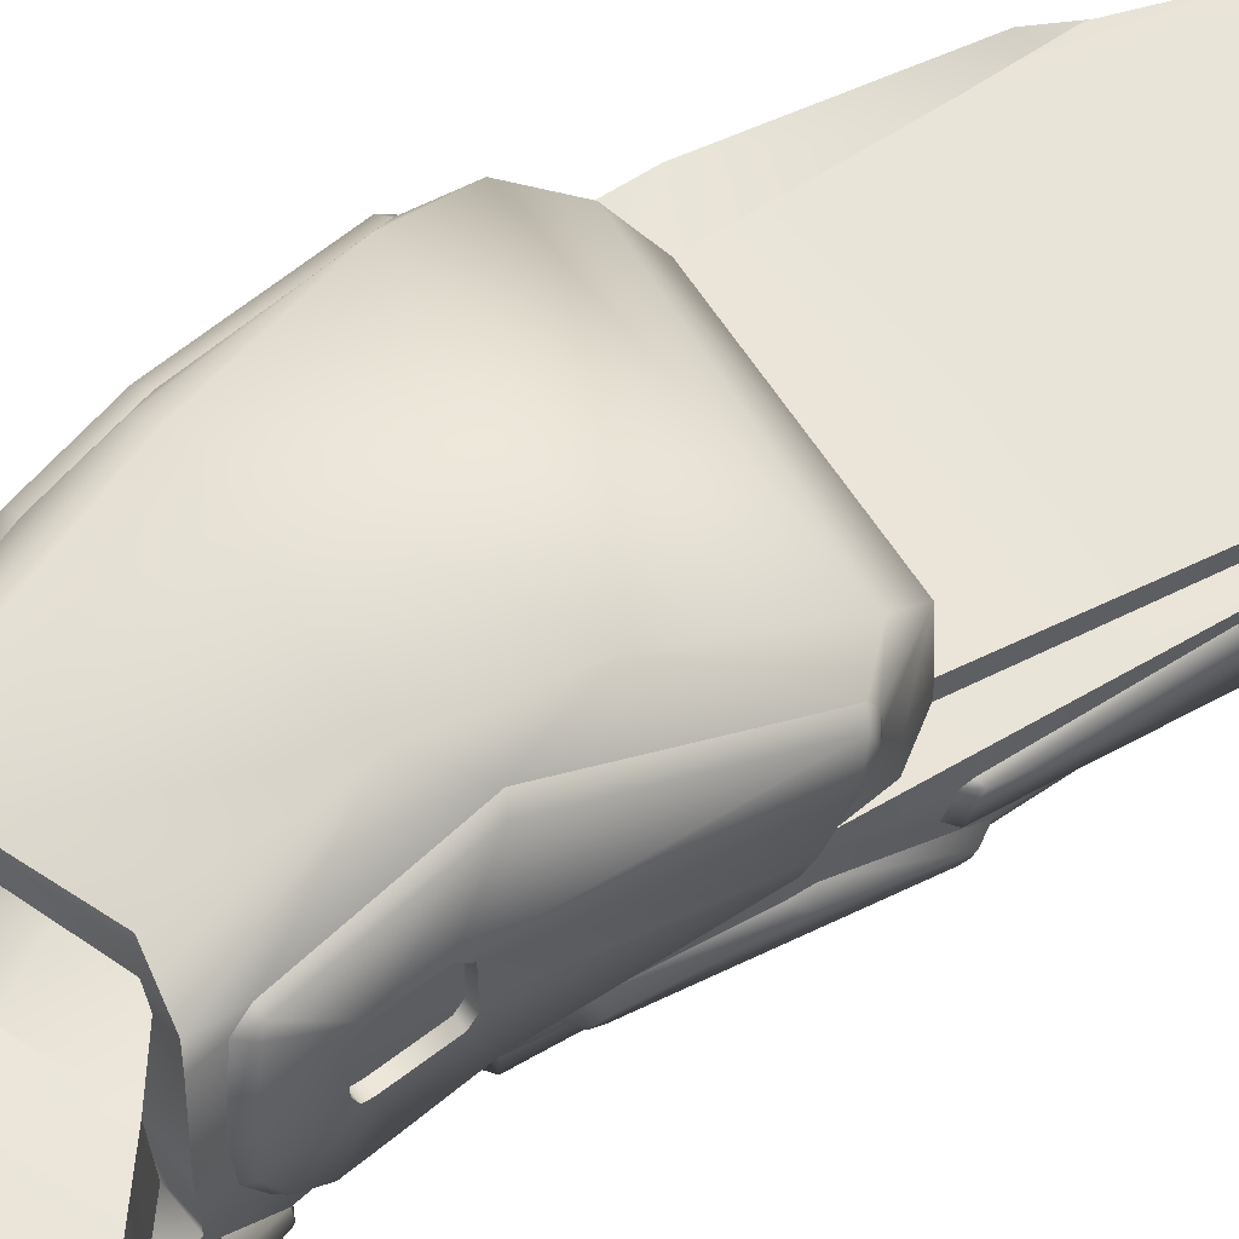
<metadata>
{"format":"obj","ext":"obj","renderer":"f3d","projection":"perspective","resolution":1024,"background":"white","views":[{"elev":60.2,"azim":-128.5,"up":"+Y"}]}
</metadata>
<code>
v 0.05586 -0.0689 0.05586
v 0.05586 -0.105 0.05586
v 0.07899 -0.0689 -1e-06
v 0.08205 -0.1625 -0.2843
v -0.02005 -0.1578 -0.2968
v -0.07899 -0.06901 -1e-06
v -0.05586 -0.0689 0.05586
v -0.05586 -0.105 0.05586
v -0.01686 -0.1625 -0.2904
v -0.05808 -0.1461 0.009775
v 0.0729 -0.1585 -0.3491
v 0.09716 -0.1604 -0.2737
v 0.06414 -0.1478 -0.001526
v -0.01003 -0.1583 -0.3579
v -0.03768 -0.1362 -0.268
v -0.08004 -0.09195 -0.07095
v -0.04357 -0.07899 -0.2961
v -0.02912 -0.1475 -0.2954
v -0.07094 -0.1421 0.001816
v 0.1233 -0.07899 -0.2014
v 0.121 -0.1407 -0.1597
v 0.07862 -0.142 -0.003069
v -0.03235 -0.143 -0.3472
v 0.1055 -0.1234 -0.3419
v 0.09294 -0.1426 -0.3493
v 0.04746 -0.1293 -0.4655
v 0.04891 -0.1209 -0.4665
v -0.03354 -0.1503 -0.4336
v -0.04953 -0.1426 -0.4106
v 0.03002 -0.148 -0.4507
v 0.07204 -0.08296 -0.4251
v -0.04623 -0.07899 -0.3798
v 0.09513 -0.1453 -0.3542
v -0.01624 -0.1554 -0.3826
v 0.04785 -0.1523 -0.3948
v -0.0361 -0.1356 -0.3502
v -0.02891 -0.1514 -0.3608
v 0.05659 -0.09323 -0.4521
v -0.05679 -0.09027 -0.4063
v 0.06922 -0.09027 -0.429
v -0.04623 -0.09027 -0.3798
v -0.000257 -0.155 -0.4319
v -0.02855 -0.1478 -0.4522
v -0.04596 -0.1454 -0.4561
v -0.0499 -0.1353 -0.4571
v -0.05452 -0.09404 -0.4599
v -0.01477 -0.1458 -0.4661
v -0.01924 -0.1393 -0.4769
v -0.01897 -0.1238 -0.4898
v -0.01967 -0.09439 -0.4902
v 0.00961 -0.1463 -0.4629
v 0.0225 -0.1392 -0.4779
v 0.02701 -0.1235 -0.4861
v 0.02635 -0.09408 -0.4869
v -0.08555 -0.08915 0.01171
v 0.09498 -0.08034 -0.009633
v -0.07624 -0.08836 -0.06898
v 0.1098 -0.08758 -0.06628
v -0.08078 -0.09955 0.04077
v -0.05586 -0.105 0.06916
v 0.05586 -0.105 0.06916
v 0.07724 -0.1012 0.04712
v -0.06485 -0.1365 0.03238
v 0.06098 -0.1173 0.05897
v 0.07935 -0.1211 0.0338
v -0.06042 -0.1171 0.05958
v -0.0061 -0.1621 -0.2958
v -0.06763 -0.06963 -0.06209
v 0.07899 -0.09097 -1e-06
v 0.08171 -0.06963 -0.04186
v 0.09897 -0.1433 -0.3194
v -0.07899 -0.0843 -1e-06
v -0.04325 -0.08963 -0.3001
v -0.04006 -0.1277 -0.3198
v 0.09073 -0.1289 -0.004844
v 0.1037 -0.1322 -0.3211
v 0.1182 -0.07899 -0.1106
v 0.127 -0.04103 -0.1924
v 0.125 -0.1049 -0.2097
v 0.1233 -0.08908 -0.1598
v 0.1232 -0.0971 -0.1714
v -0.06672 -0.08912 -0.161
v 0.1233 -0.07899 -0.1726
v 0.1056 -0.03032 -0.3349
v 0.1229 -0.04835 -0.1727
v -0.04622 -0.0574 -0.3799
v -0.04284 -0.05014 -0.3026
v -0.0434 -0.05662 -0.3333
v -0.04356 -0.05662 -0.2961
v 0.08901 -0.07899 -0.1318
v -0.04819 -0.07874 -0.1598
v 0.08802 -0.06871 -0.1316
v -0.04739 -0.06848 -0.1589
v 0.0956 -0.03233 -0.354
v 0.09508 -0.08085 -0.3659
v 0.1039 -0.07899 -0.3539
v 0.06643 -0.1484 -0.3998
v 0.044 -0.1418 -0.4569
v -0.05704 -0.04826 -0.4071
v -0.05477 -0.05203 -0.4607
v -0.01992 -0.05238 -0.491
v 0.02611 -0.05207 -0.4877
v 0.05634 -0.05122 -0.4529
v 0.05307 -0.05203 -0.4068
v -0.02755 -0.09408 -0.3791
v -0.02898 -0.05204 -0.3812
v -0.05902 -0.08807 -0.2066
v -0.06238 -0.0856 -0.2135
v -0.05693 -0.06168 -0.1776
v -0.06104 -0.0574 -0.1928
v -0.02841 -0.1555 -0.28
v -0.04855 -0.1569 -0.1645
v 0.09514 -0.1609 -0.1457
v 0.1041 -0.1552 -0.2602
v -0.03788 -0.1211 -0.2904
v -0.05295 -0.15 -0.1658
v -0.03431 -0.1485 -0.2663
v 0.1111 -0.1441 -0.2568
v 0.121 -0.1215 -0.1559
v 0.1279 -0.07899 -0.2073
v 0.1176 -0.123 -0.2607
v -0.03678 -0.1614 -0.1441
v 0.08859 -0.1607 -0.1317
v 0.09612 -0.1504 -0.07316
v 0.1065 -0.1415 -0.07266
v 0.123 -0.1082 -0.1676
v -0.07036 -0.0909 -0.1602
v 0.1217 -0.03854 -0.1865
v 0.1118 -0.0574 -0.1446
v -0.04348 -0.07992 -0.3343
v -0.03922 -0.1254 -0.342
v -0.0822 -0.13 -0.0108
v 0.1127 -0.1356 -0.2682
v -0.04357 -0.08367 -0.2961
v -0.03418 -0.1315 -0.3179
v -0.06346 -0.07899 -0.2086
v -0.07773 -0.07993 -0.06649
v -0.06607 -0.07931 -0.1555
v -0.06016 -0.07899 -0.201
v -0.043 -0.1215 -0.2612
v -0.0595 -0.1038 -0.2042
v 0.01456 -0.1086 0.0774
v -0.01453 -0.1086 0.0774
v 0.01456 -0.0689 0.0774
v -0.01307 -0.1292 0.08414
v -0.01453 -0.1088 0.08435
v 0.01456 -0.1088 0.08434
v 0.0131 -0.1292 0.08414
v -0.01307 -0.1292 0.0774
v 0.0131 -0.1292 0.0774
v 0.02443 -0.1282 0.07609
v -0.00805 -0.1464 0.07906
v 1e-05 -0.1302 0.08039
v 0.006554 -0.1405 0.0774
v -0.006527 -0.1405 0.0774
v -0.02358 -0.1254 0.0783
v 0.008077 -0.1464 0.07906
v 0.006555 -0.1405 0.08414
v -0.006526 -0.1405 0.08414
v -0.01453 -0.0689 0.0774
v 0.02124 -0.1378 0.06039
v -0.02122 -0.1378 0.0604
v -0.00049 -0.1483 -0.005342
v -0.0154 -0.1434 0.0274
v 0.0154 -0.1434 0.0274
v 0.0515 -0.1329 0.05791
v -0.05559 -0.1336 0.05361
v 0.06895 -0.1374 0.03137
v 0.05436 -0.1435 0.02672
v 0.03701 -0.1406 0.04436
v -0.00788 -0.1465 0.06336
v 0.008209 -0.1464 0.0631
v 0.008487 -0.1462 0.02968
v -0.007512 -0.1467 0.02927
v -0.05251 -0.1428 0.03107
v -0.07807 -0.1235 0.03053
v -0.03961 -0.1399 0.04876
v -0.08519 -0.08033 -0.009651
v -0.06498 -0.1421 -0.07172
v -0.08824 -0.0908 0.01559
v -0.08317 -0.1198 0.03161
v -0.08705 -0.1273 -0.01221
v -0.06677 -0.1132 0.06042
v -0.07046 -0.1402 -0.07167
v -0.06977 -0.1046 -0.1665
v -0.06649 -0.08996 -0.1655
v -0.06547 -0.1039 -0.1699
v 0.08906 -0.08984 0.01328
v -0.05888 -0.1055 0.06847
v 0.09377 -0.08758 -0.009383
v 0.1154 -0.09299 -0.06723
v 0.097 -0.09137 -0.006773
v 0.09567 -0.1261 -0.003955
v 0.08232 -0.1191 0.03459
v 0.06004 -0.1054 0.06763
v 0.06625 -0.1128 0.06106
v 0.1102 -0.1395 -0.07171
v 0.1266 -0.09091 -0.1588
v 0.1277 -0.1038 -0.1643
v 0.1277 -0.0981 -0.1643
v 0.1157 -0.1429 -0.1599
v 0.1182 -0.1316 -0.1482
v 0.1224 -0.1357 -0.1535
v 0.1248 -0.1274 -0.1576
v 0.1277 -0.1081 -0.2098
v 0.1211 -0.1274 -0.2597
v 0.1174 -0.1407 -0.2576
v 0.1182 -0.1362 -0.2636
v -0.03804 -0.05664 -0.3333
v 0.1007 -0.1665 -0.2631
v 0.09623 -0.1673 -0.2704
v -0.01958 -0.1703 -0.2844
v -0.02703 -0.1698 -0.2799
v -0.04228 -0.1699 -0.1634
v 0.07807 -0.1683 -0.1402
v 0.08637 -0.1683 -0.1467
v -0.03378 -0.1685 -0.1546
v 0.08076 -0.1712 -0.1449
v 0.0955 -0.1712 -0.265
v -0.03766 -0.1712 -0.1599
v -0.02339 -0.1712 -0.2802
v -0.04439 -0.1551 -0.07269
v 0.07751 -0.1549 -0.07271
v 0.1052 -0.1562 -0.1477
v 0.1054 -0.1536 -0.1362
v 0.1278 -0.08414 -0.2105
v 0.1218 -0.1078 -0.2708
v 0.1096 -0.1281 -0.3208
v 0.117 -0.1117 -0.2684
v 0.1233 -0.08753 -0.2083
v 0.1035 -0.1038 -0.3551
v 0.09223 -0.1533 -0.3191
v 0.09926 -0.1268 -0.3434
v 0.0988 -0.07899 -0.3562
v 0.1031 -0.1538 -0.2727
v 0.05448 -0.1278 -0.4645
v 0.0953 -0.1348 -0.3492
v 0.09334 -0.1022 -0.3712
v 0.0491 -0.1348 -0.459
v 0.07182 -0.145 -0.4012
v 0.08348 -0.152 -0.3563
v 0.1081 -0.1455 -0.2727
v 0.09803 -0.1031 -0.3586
v 0.09675 -0.1069 -0.3758
v 0.07427 -0.1038 -0.4316
v 0.09028 -0.09817 -0.38
v 0.05357 -0.1137 -0.461
v 0.06931 -0.09934 -0.4309
v 0.09044 -0.1508 -0.3587
v 0.07931 -0.1435 -0.4005
v 0.05604 -0.1322 -0.4594
v 0.09531 -0.1038 -0.3801
v 0.05576 -0.1227 -0.4644
v 0.05757 -0.1199 -0.4621
v 0.09747 -0.1389 -0.3548
v -0.04738 -0.1199 0.06791
v -0.05757 -0.151 -0.07361
v -0.05241 -0.1518 -0.1497
v -0.02345 -0.1549 -0.353
v -0.06111 -0.139 -0.1501
v -0.06498 -0.1255 -0.1505
v -0.05819 -0.1441 -0.1598
v -0.03729 -0.1441 -0.2567
v -0.05813 -0.1048 -0.2132
v -0.03592 -0.1338 -0.2931
v -0.06343 -0.1085 -0.2082
v -0.06874 -0.1274 -0.1582
v -0.06533 -0.1396 -0.157
v -0.0437 -0.1361 -0.264
v -0.04682 -0.1284 -0.2603
v -0.06219 -0.109 -0.2138
v -0.04351 -0.1407 -0.2583
v -0.06457 -0.1407 -0.1605
v -0.0433 -0.1161 -0.2915
v -0.04552 -0.07923 -0.368
v -0.04271 -0.1024 -0.3591
v -0.04223 -0.1233 -0.3399
v -0.0479 -0.07899 -0.3635
v -0.04534 -0.1049 -0.3547
v -0.04299 -0.09014 -0.3268
v -0.04326 -0.08825 -0.3314
v 0.1133 -0.07899 -0.1463
v -0.06667 -0.07993 -0.06649
v -0.05929 -0.07899 -0.1792
v -0.0654 -0.05531 -0.1982
v -0.04274 -0.05014 -0.3268
v -0.04767 -0.0574 -0.3624
v -0.04423 -0.05687 -0.3688
v -0.05837 -0.03502 -0.1874
v -0.05739 -0.0302 -0.191
v 0.08159 -0.08351 -0.03927
v -0.05992 -0.0437 -0.1874
v -0.04182 -0.04157 -0.1563
v -0.06296 -0.03306 -0.1946
v -0.03649 -0.01449 -0.2805
v -0.06456 -0.04099 -0.1923
v 0.1251 -0.03179 -0.1972
v 0.1025 -0.04805 -0.1446
v 0.1191 -0.0279 -0.1959
v 0.1174 -0.03327 -0.1681
v 0.1121 -0.01458 -0.2787
v -0.03875 -0.02229 -0.3735
v 0.05948 -0.01403 -0.4022
v 0.05141 -0.02924 -0.3911
v -0.01914 -0.02924 -0.3688
v -0.04142 -0.02601 -0.3547
v -0.03683 -0.0245 -0.3601
v -0.04381 -0.02583 -0.1738
v -0.03054 -0.01176 -0.2765
v -0.0246 3.1e-05 -0.2383
v -0.01216 0.00349 -0.2958
v 0.0876 0.004077 -0.2863
v 0.1084 -0.01003 -0.2092
v 0.1058 -0.01176 -0.2765
v 0.09944 -0.02999 -0.3386
v 0.09904 -0.01596 -0.3202
v 0.1055 -0.01916 -0.321
v -0.03446 -0.02053 -0.3513
v -0.039 -0.02212 -0.3514
v -0.03363 -0.01628 -0.3703
v -0.01279 -0.02288 -0.3672
v -0.007716 -0.01256 -0.3638
v 0.04507 -0.02288 -0.384
v 0.03875 -0.01505 -0.3774
v 0.07568 -0.08837 -0.4169
v 0.06619 -0.01434 -0.4089
v 0.09812 -0.001762 -0.2878
v -0.04035 -0.1499 -0.4158
v 0.09266 -0.08776 -0.3732
v 0.07548 -0.04401 -0.4201
v 0.07533 -0.0329 -0.4117
v 0.06922 -0.07899 -0.429
v 0.07071 -0.04125 -0.4249
v 0.08008 -0.03044 -0.4024
v 0.06875 -0.01973 -0.4149
v 0.09886 -0.04261 -0.3522
v 0.07932 -0.08505 -0.4185
v 0.07825 -0.07899 -0.4229
v 0.1016 -0.04069 -0.3569
v 0.09816 -0.07899 -0.3718
v 0.09513 -0.08505 -0.3782
v 0.0793 -0.04511 -0.4187
v 0.08074 -0.03473 -0.4111
v 0.08301 -0.03317 -0.4042
v 0.09977 -0.03527 -0.3594
v 0.06671 -0.08996 -0.4288
v 0.06647 -0.09037 -0.4298
v 0.06491 -0.07899 -0.4263
v -0.05712 -0.1385 -0.434
v -0.04579 -0.09932 -0.3749
v -0.02347 -0.1554 -0.2945
v -0.02833 -0.1502 -0.3521
v -0.02656 -0.1533 -0.3695
v 0.06236 -0.01846 -0.4123
v 0.0647 -0.04175 -0.424
v -0.05376 -0.1136 -0.4607
v -0.06192 -0.0985 -0.4308
v -0.05731 -0.09968 -0.4061
v -0.04661 -0.1452 -0.4352
v -0.04882 -0.1289 -0.4648
v -0.05045 -0.1177 -0.4652
v -0.05086 -0.1045 -0.3754
v -0.06116 -0.1038 -0.4044
v -0.03533 -0.1494 -0.3543
v -0.0377 -0.1443 -0.3519
v -0.06081 -0.125 -0.4082
v -0.03921 -0.1377 -0.3513
v -0.05439 -0.1421 -0.4083
v -0.03426 -0.1515 -0.3579
v -0.05705 -0.1269 -0.4599
v -0.05457 -0.134 -0.4589
v -0.06401 -0.1226 -0.433
v -0.06121 -0.1369 -0.4336
v -0.06666 -0.1038 -0.4294
v -0.05844 -0.1191 -0.4608
v -0.05476 -0.13 -0.463
v -0.05681 -0.1209 -0.4632
v -0.03812 -0.07995 -0.3342
v -0.0382 -0.07901 -0.2961
v -0.0382 -0.05664 -0.2961
v -0.03748 -0.05016 -0.3026
v -0.03738 -0.05016 -0.3268
v -0.03789 -0.08965 -0.3001
v -0.0382 -0.08369 -0.2961
v -0.03762 -0.09016 -0.3268
v -0.0379 -0.08826 -0.3314
v 0.07994 -0.01699 -0.3789
f 25 71 232
f 5 111 351
f 208 207 118
f 222 10 19
f 124 125 75
f 351 18 23
f 246 252 245
f 251 250 240
f 35 34 42
f 249 33 25
f 23 365 364
f 14 259 353
f 352 364 369
f 255 237 25
f 276 350 36
f 240 241 97
f 4 12 9
f 26 239 98
f 359 328 29
f 41 39 358
f 361 356 46
f 43 44 48
f 49 50 54
f 52 48 49
f 51 47 48
f 26 52 53
f 54 247 27
f 274 108 134
f 96 227 228
f 10 175 63
f 62 195 196
f 183 181 176
f 194 193 188
f 80 198 200
f 42 43 47
f 42 28 43
f 144 70 68
f 42 47 51
f 42 51 30
f 15 269 270
f 178 72 283
f 190 56 188
f 213 214 112
f 127 16 57
f 119 204 205
f 282 129 92
f 272 269 15
f 224 201 202
f 106 104 103
f 38 54 102
f 379 384 134
f 209 378 379
f 89 17 136
f 130 88 287
f 354 303 326
f 176 63 167
f 99 103 102
f 46 39 99
f 50 46 100
f 50 101 102
f 105 41 32
f 39 41 105
f 39 105 106
f 284 109 110
f 258 260 262
f 112 116 117
f 261 267 268
f 273 266 271
f 211 212 9
f 222 163 10
f 59 181 183
f 233 76 71
f 79 81 126
f 198 197 199
f 55 180 59
f 125 124 225
f 141 261 187
f 20 120 78
f 112 258 116
f 20 128 85
f 284 91 93
f 32 275 288
f 17 134 108
f 57 137 138
f 74 73 280
f 107 139 136
f 140 264 107
f 277 280 281
f 383 385 280
f 129 282 83
f 104 346 347
f 192 190 188
f 67 14 11
f 14 34 35
f 97 35 30
f 275 32 41
f 151 161 166
f 166 161 170
f 7 68 6
f 1 3 70
f 70 144 1
f 69 3 1
f 57 55 178
f 56 190 58
f 99 106 103
f 103 38 102
f 90 77 282
f 90 291 77
f 52 98 30
f 238 246 329
f 233 243 231
f 241 11 35
f 120 96 84
f 235 232 71
f 250 252 244
f 249 244 255
f 102 100 99
f 100 102 101
f 100 46 99
f 101 50 100
f 54 50 102
f 106 105 32
f 106 32 86
f 99 39 106
f 40 31 325
f 103 104 38
f 216 210 114
f 191 192 193
f 291 69 56
f 72 8 7
f 66 256 60
f 158 159 152
f 151 147 148
f 161 172 173
f 142 147 61
f 146 145 149
f 160 143 142
f 147 142 150
f 148 158 157
f 64 166 168
f 155 153 149
f 159 155 149
f 155 159 158
f 146 156 145
f 148 150 154
f 61 147 151
f 145 156 152
f 154 153 155
f 154 150 153
f 144 142 2
f 142 143 153
f 7 160 68
f 60 146 143
f 2 62 69
f 69 62 188
f 8 143 160
f 152 156 162
f 164 175 10
f 162 177 164
f 163 165 173
f 168 169 13
f 165 170 161
f 13 169 165
f 167 256 66
f 22 75 65
f 171 172 157
f 169 170 165
f 169 168 166
f 161 151 157
f 164 163 174
f 174 163 173
f 164 177 175
f 174 173 172
f 162 164 174
f 19 63 176
f 59 8 72
f 175 177 167
f 178 55 72
f 185 187 179
f 16 180 55
f 132 182 184
f 189 183 66
f 182 180 16
f 127 185 184
f 82 186 127
f 132 176 181
f 180 182 181
f 186 187 185
f 139 186 138
f 8 59 189
f 83 80 81
f 77 58 80
f 65 75 193
f 64 196 195
f 2 61 195
f 196 64 65
f 75 125 197
f 58 190 192
f 125 126 199
f 191 198 80
f 81 200 199
f 235 4 232
f 12 235 114
f 253 254 251
f 27 253 236
f 201 21 203
f 205 206 121
f 240 97 98
f 205 204 21
f 242 133 118
f 121 133 76
f 121 206 208
f 202 203 204
f 207 21 201
f 209 382 286
f 220 217 214
f 221 220 214
f 212 221 213
f 122 217 215
f 112 214 217
f 123 215 216
f 210 211 12
f 212 213 111
f 216 218 219
f 216 215 218
f 210 219 211
f 219 218 220
f 218 215 217
f 219 221 212
f 223 222 122
f 122 222 257
f 22 13 223
f 119 126 125
f 113 224 225
f 250 249 241
f 76 133 242
f 124 223 123
f 114 118 201
f 251 254 245
f 113 114 224
f 236 251 239
f 229 227 226
f 229 76 228
f 245 252 250
f 79 121 229
f 121 76 229
f 81 79 230
f 230 226 120
f 237 233 25
f 114 235 242
f 76 233 24
f 231 243 234
f 40 332 31
f 247 38 248
f 243 233 237
f 249 255 33
f 27 247 254
f 247 248 245
f 237 255 244
f 238 244 252
f 256 156 146
f 156 256 162
f 177 162 256
f 257 179 260
f 122 258 112
f 179 257 19
f 67 5 259
f 135 131 23
f 279 276 131
f 179 187 261
f 9 111 5
f 67 9 5
f 107 141 187
f 107 264 141
f 274 134 73
f 135 265 115
f 117 263 15
f 115 265 15
f 18 265 135
f 273 267 266
f 262 273 272
f 272 271 270
f 269 272 270
f 264 271 266
f 268 273 262
f 140 270 271
f 141 266 267
f 115 107 108
f 268 267 273
f 116 262 263
f 278 275 276
f 74 135 115
f 130 278 279
f 131 135 74
f 282 77 83
f 138 137 283
f 72 6 68
f 138 284 139
f 138 91 284
f 296 285 110
f 380 379 17
f 285 136 139
f 275 278 287
f 3 69 291
f 92 129 298
f 109 293 292
f 294 289 290
f 294 290 309
f 300 85 128
f 297 299 128
f 300 298 129
f 301 297 78
f 293 93 92
f 109 93 293
f 70 291 90
f 283 68 93
f 68 70 92
f 308 293 298
f 308 300 313
f 292 293 289
f 289 294 296
f 87 294 295
f 307 318 320
f 295 309 318
f 300 299 313
f 314 299 297
f 306 307 288
f 296 294 285
f 310 309 290
f 106 86 302
f 288 307 302
f 312 313 327
f 319 318 307
f 309 310 311
f 310 313 312
f 308 290 289
f 302 320 305
f 301 317 316
f 96 234 315
f 317 84 315
f 243 238 95
f 318 309 311
f 320 322 321
f 321 322 324
f 320 311 322
f 311 312 324
f 324 312 303
f 323 324 303
f 313 299 314
f 387 94 334
f 344 340 341
f 276 41 350
f 38 40 248
f 246 248 325
f 387 327 316
f 334 344 343
f 333 335 331
f 332 333 330
f 334 331 335
f 303 312 387
f 234 95 336
f 315 336 94
f 31 338 337
f 330 342 338
f 340 339 336
f 343 342 330
f 329 341 340
f 345 344 334
f 339 345 94
f 325 337 341
f 332 348 355
f 335 333 355
f 304 303 354
f 335 354 326
f 104 304 354
f 104 355 348
f 259 352 37
f 111 117 18
f 34 353 328
f 5 351 352
f 43 28 359
f 353 37 29
f 356 357 46
f 46 357 39
f 37 369 368
f 358 363 362
f 358 39 357
f 377 375 356
f 374 363 358
f 359 28 328
f 360 376 377
f 371 376 360
f 362 367 36
f 359 349 45
f 368 373 349
f 131 36 23
f 362 363 366
f 365 367 369
f 366 363 374
f 371 370 376
f 366 372 373
f 367 366 368
f 372 374 375
f 370 375 377
f 370 371 373
f 376 370 377
f 367 365 23
f 356 375 374
f 349 373 371
f 44 45 360
f 48 360 49
f 49 360 361
f 281 386 378
f 130 378 209
f 280 385 386
f 384 383 73
f 286 382 381
f 87 381 380
f 306 286 319
f 294 87 89
f 40 347 38
f 346 40 332
f 241 25 232
f 133 208 118
f 257 222 19
f 22 124 75
f 352 351 23
f 248 246 245
f 239 251 240
f 42 30 35
f 34 28 42
f 241 249 25
f 352 23 364
f 34 14 353
f 37 352 369
f 33 255 25
f 131 276 36
f 67 4 9
f 52 26 98
f 349 359 29
f 350 41 358
f 50 361 46
f 47 43 48
f 53 49 54
f 53 52 49
f 52 51 48
f 27 26 53
f 247 54 38
f 54 27 53
f 227 96 120
f 228 24 231
f 231 96 228
f 227 120 226
f 19 10 63
f 194 62 196
f 66 183 176
f 188 62 194
f 193 192 188
f 81 80 200
f 160 144 68
f 140 15 270
f 137 178 283
f 111 213 112
f 82 127 57
f 79 119 205
f 90 282 92
f 263 272 15
f 225 224 202
f 17 379 134
f 379 382 209
f 379 380 381
f 383 384 379
f 379 385 383
f 385 378 386
f 379 381 382
f 378 385 379
f 285 89 136
f 278 130 287
f 66 176 167
f 139 284 110
f 116 258 262
f 111 112 117
f 260 261 268
f 272 273 271
f 12 211 9
f 163 222 223
f 223 13 163
f 189 59 183
f 25 233 71
f 119 79 126
f 197 198 191
f 198 199 200
f 202 125 225
f 128 20 78
f 83 20 85
f 109 284 93
f 86 32 288
f 136 17 108
f 82 57 138
f 277 74 280
f 108 107 136
f 115 140 107
f 279 277 281
f 73 383 280
f 85 129 83
f 38 104 347
f 4 67 11
f 11 14 35
f 98 97 30
f 276 275 41
f 64 151 166
f 2 69 1
f 137 57 178
f 77 56 58
f 51 52 30
f 95 238 329
f 24 233 231
f 97 241 35
f 78 120 84
f 242 235 71
f 249 250 244
f 113 216 114
f 197 191 193
f 77 291 56
f 6 72 7
f 157 158 152
f 165 161 173
f 2 142 61
f 143 146 149
f 144 160 142
f 148 147 150
f 151 148 157
f 65 64 168
f 145 159 149
f 154 155 158
f 158 148 154
f 64 61 151
f 159 145 152
f 1 144 2
f 153 150 142
f 143 149 153
f 8 60 143
f 56 69 188
f 7 8 160
f 171 152 162
f 163 164 10
f 22 168 13
f 163 13 165
f 168 22 65
f 152 171 157
f 170 169 166
f 172 161 157
f 171 174 172
f 171 162 174
f 132 19 176
f 55 59 72
f 63 175 167
f 184 185 179
f 57 16 55
f 179 132 184
f 60 189 66
f 184 182 16
f 16 127 184
f 182 132 181
f 59 180 181
f 127 186 185
f 186 139 107
f 186 82 138
f 60 8 189
f 20 83 81
f 83 77 80
f 194 65 193
f 61 64 195
f 62 2 195
f 194 196 65
f 193 75 197
f 191 58 192
f 197 125 199
f 58 191 80
f 126 81 199
f 4 235 12
f 11 241 232
f 232 4 11
f 236 253 251
f 26 27 236
f 202 201 203
f 79 205 121
f 239 240 98
f 207 208 206
f 205 21 207
f 21 204 203
f 207 206 205
f 133 121 208
f 119 202 204
f 118 207 201
f 88 209 286
f 213 221 214
f 123 122 215
f 122 112 217
f 113 123 216
f 114 210 12
f 9 212 111
f 210 216 219
f 221 219 220
f 220 218 217
f 211 219 212
f 123 223 122
f 258 122 257
f 124 22 223
f 202 119 125
f 123 113 225
f 240 250 241
f 71 76 242
f 225 124 123
f 224 114 201
f 26 236 239
f 230 229 226
f 227 229 228
f 251 245 250
f 230 79 229
f 20 81 230
f 20 230 120
f 118 114 242
f 228 76 24
f 96 231 234
f 238 243 237
f 253 27 254
f 254 247 245
f 238 237 244
f 246 238 252
f 60 256 146
f 167 177 256
f 258 257 260
f 132 179 19
f 14 67 259
f 18 135 23
f 277 279 131
f 260 179 261
f 186 107 187
f 74 274 73
f 15 18 117
f 18 15 265
f 140 115 15
f 263 262 272
f 141 264 266
f 260 268 262
f 264 140 271
f 261 141 267
f 274 115 108
f 117 116 263
f 279 278 276
f 274 74 115
f 281 130 279
f 277 131 74
f 91 138 283
f 283 72 68
f 292 296 110
f 89 380 17
f 110 285 139
f 288 275 287
f 70 3 291
f 110 109 292
f 295 294 309
f 299 300 128
f 78 297 128
f 85 300 129
f 84 317 301
f 301 78 84
f 298 293 92
f 92 70 90
f 91 283 93
f 93 68 92
f 300 308 298
f 310 308 313
f 292 289 296
f 302 307 320
f 319 295 318
f 301 314 297
f 287 306 288
f 308 310 290
f 305 106 302
f 86 288 302
f 306 319 307
f 311 310 312
f 293 308 289
f 314 301 316
f 84 96 315
f 316 317 315
f 234 243 95
f 320 318 311
f 305 320 321
f 323 321 324
f 322 311 324
f 304 323 303
f 327 313 314
f 326 387 334
f 339 340 345
f 344 342 343
f 342 337 338
f 342 344 341
f 340 344 345
f 341 337 342
f 325 329 246
f 248 40 325
f 316 94 387
f 327 314 316
f 331 334 343
f 330 333 331
f 31 332 330
f 326 334 335
f 387 326 303
f 312 327 387
f 315 234 336
f 316 315 94
f 325 31 337
f 31 330 338
f 95 340 336
f 331 343 330
f 95 329 340
f 94 345 334
f 336 339 94
f 329 325 341
f 333 332 355
f 354 335 355
f 355 104 354
f 346 104 348
f 353 259 37
f 351 111 18
f 28 34 328
f 259 5 352
f 44 43 359
f 328 353 29
f 29 37 368
f 350 358 362
f 361 377 356
f 357 374 358
f 361 360 377
f 45 371 360
f 350 362 36
f 44 359 45
f 29 368 349
f 367 362 366
f 364 365 369
f 372 366 374
f 368 366 373
f 369 367 368
f 370 372 375
f 372 370 373
f 36 367 23
f 357 356 374
f 45 349 371
f 48 44 360
f 50 49 361
f 130 281 378
f 88 130 209
f 281 280 386
f 134 384 73
f 87 286 381
f 89 87 380
f 88 306 287
f 286 295 319
f 306 88 286
f 286 87 295
f 285 294 89
f 40 346 347
f 346 332 348

</code>
